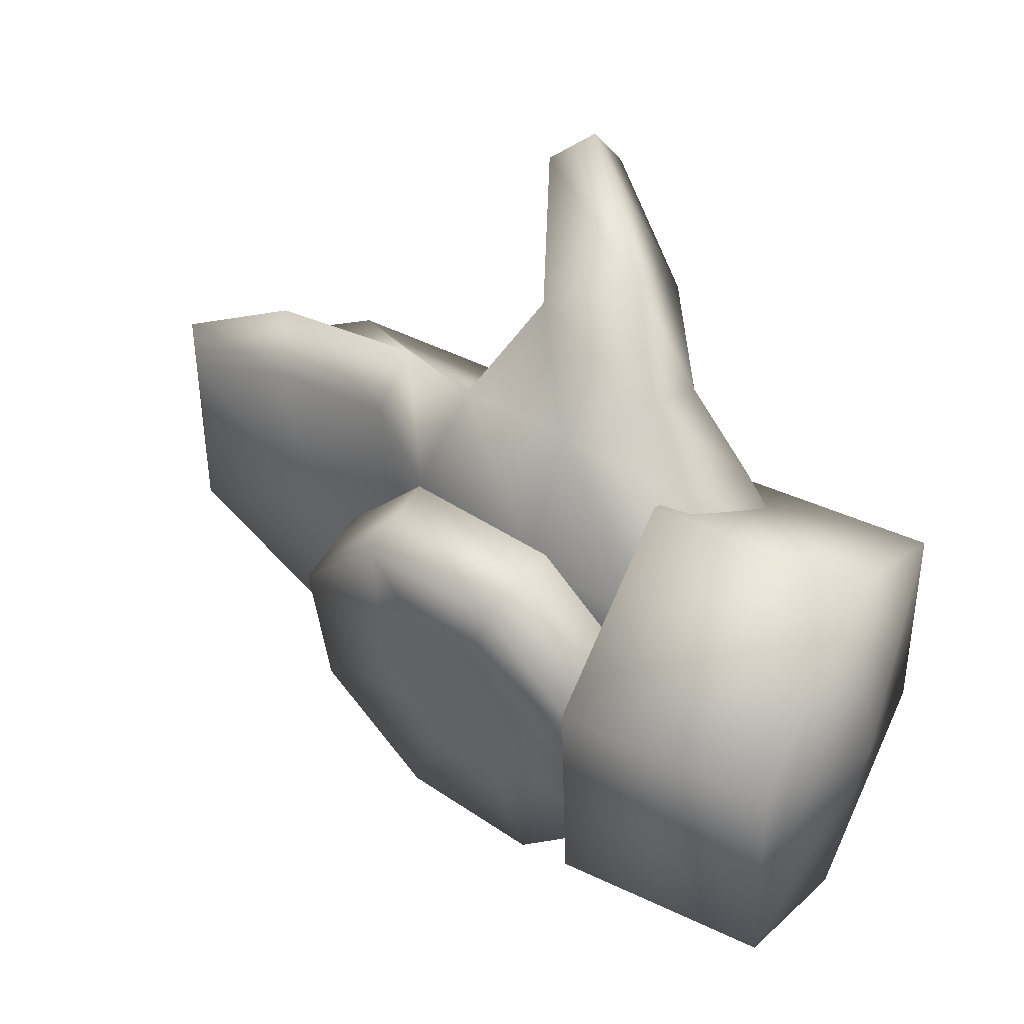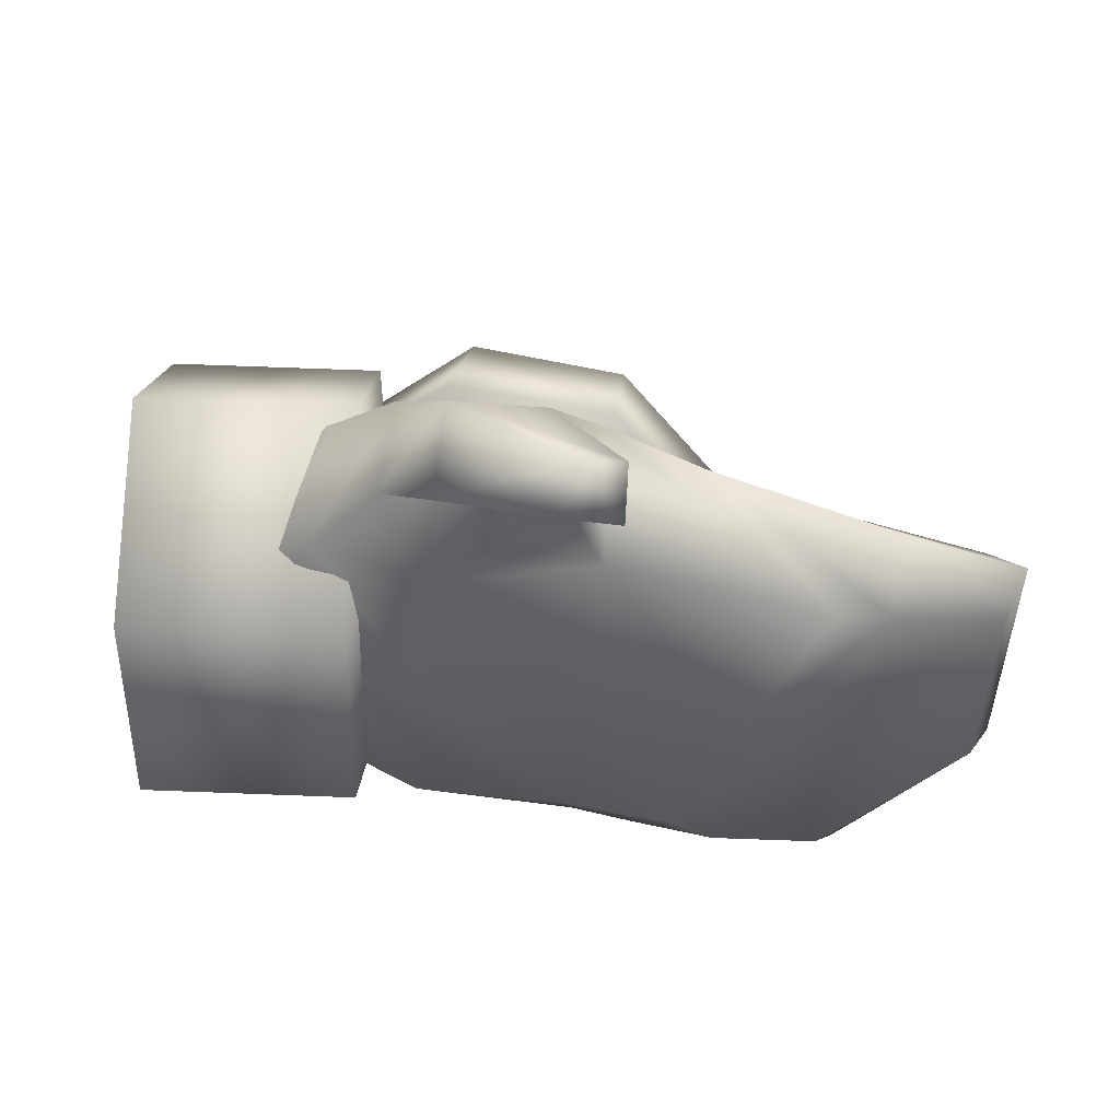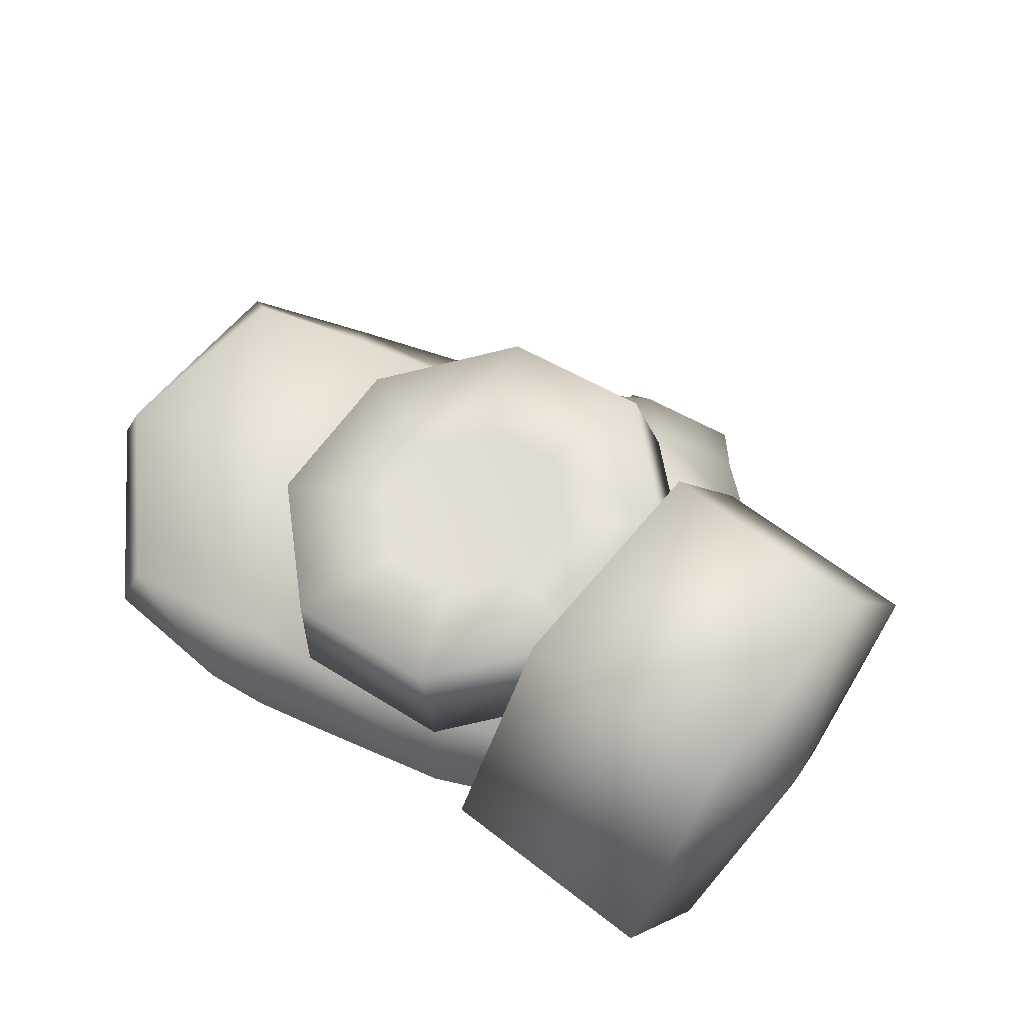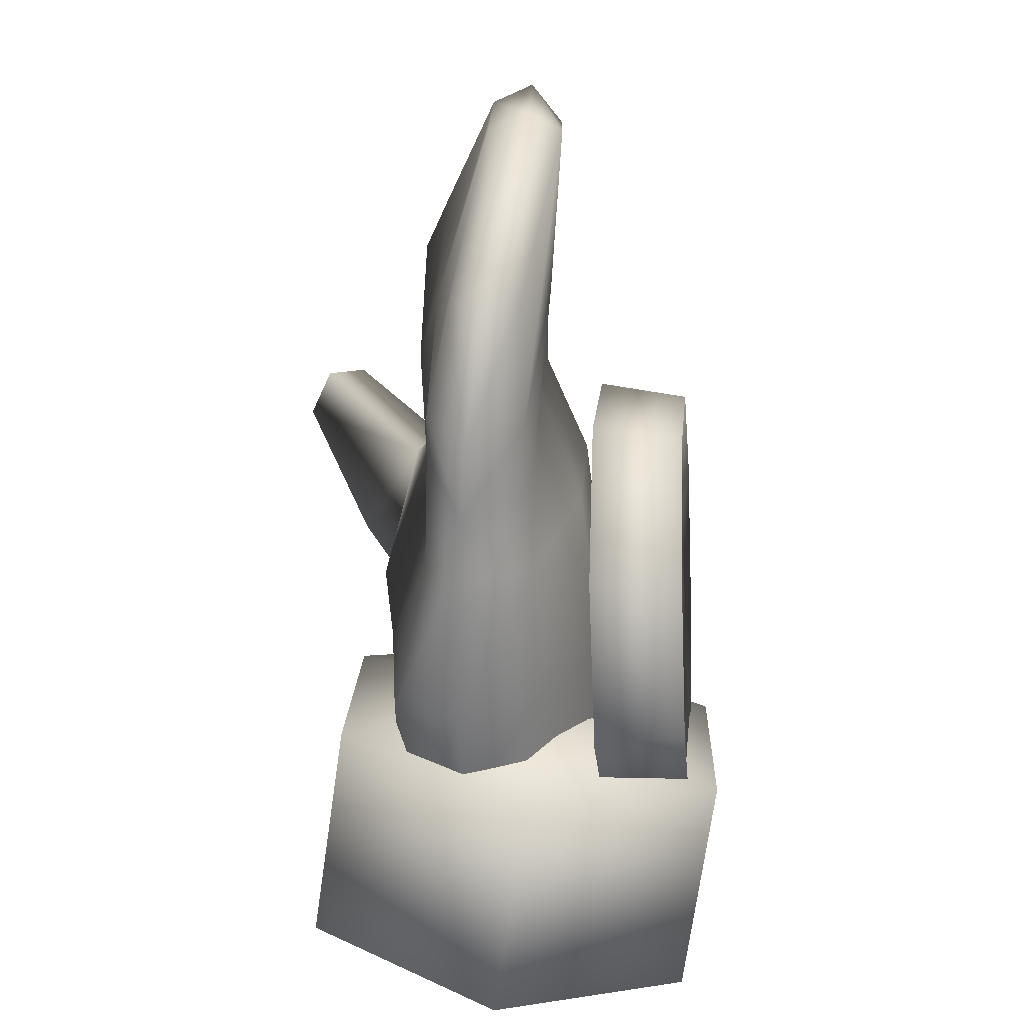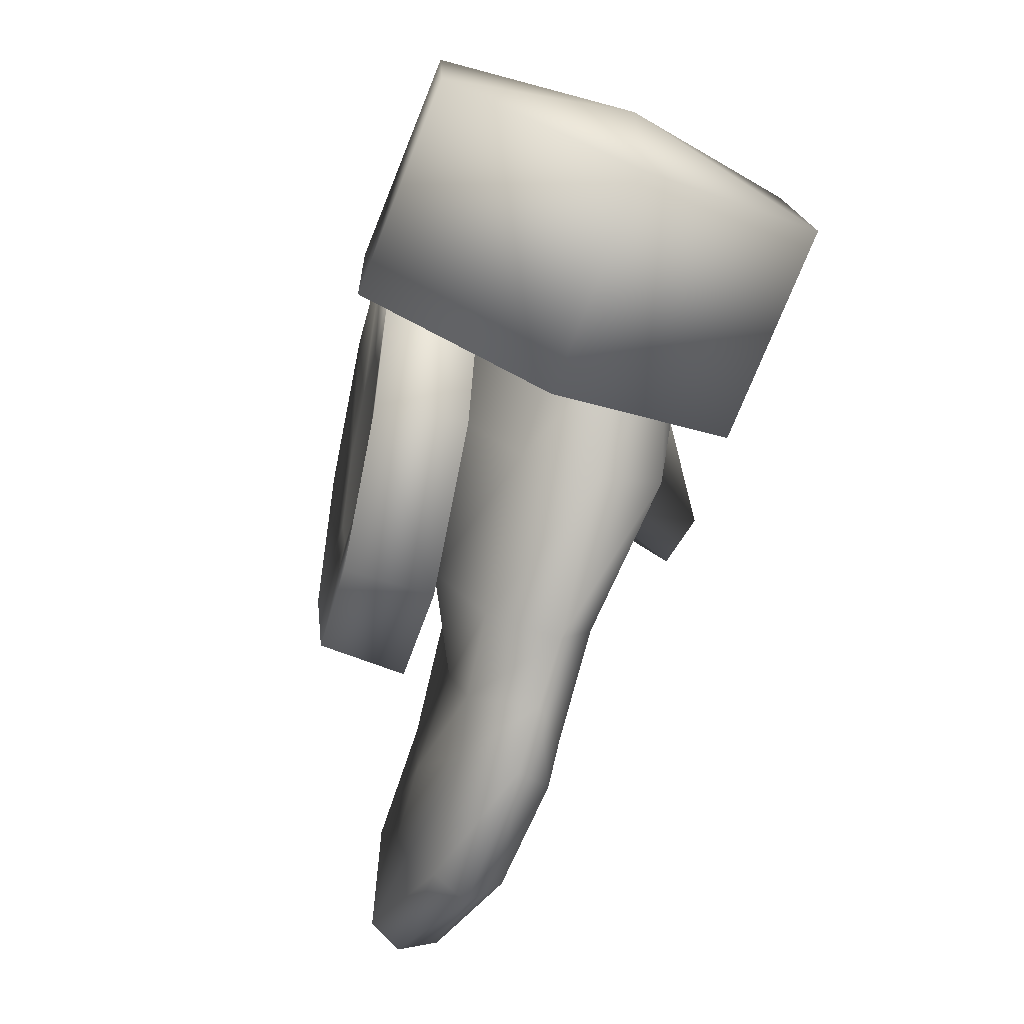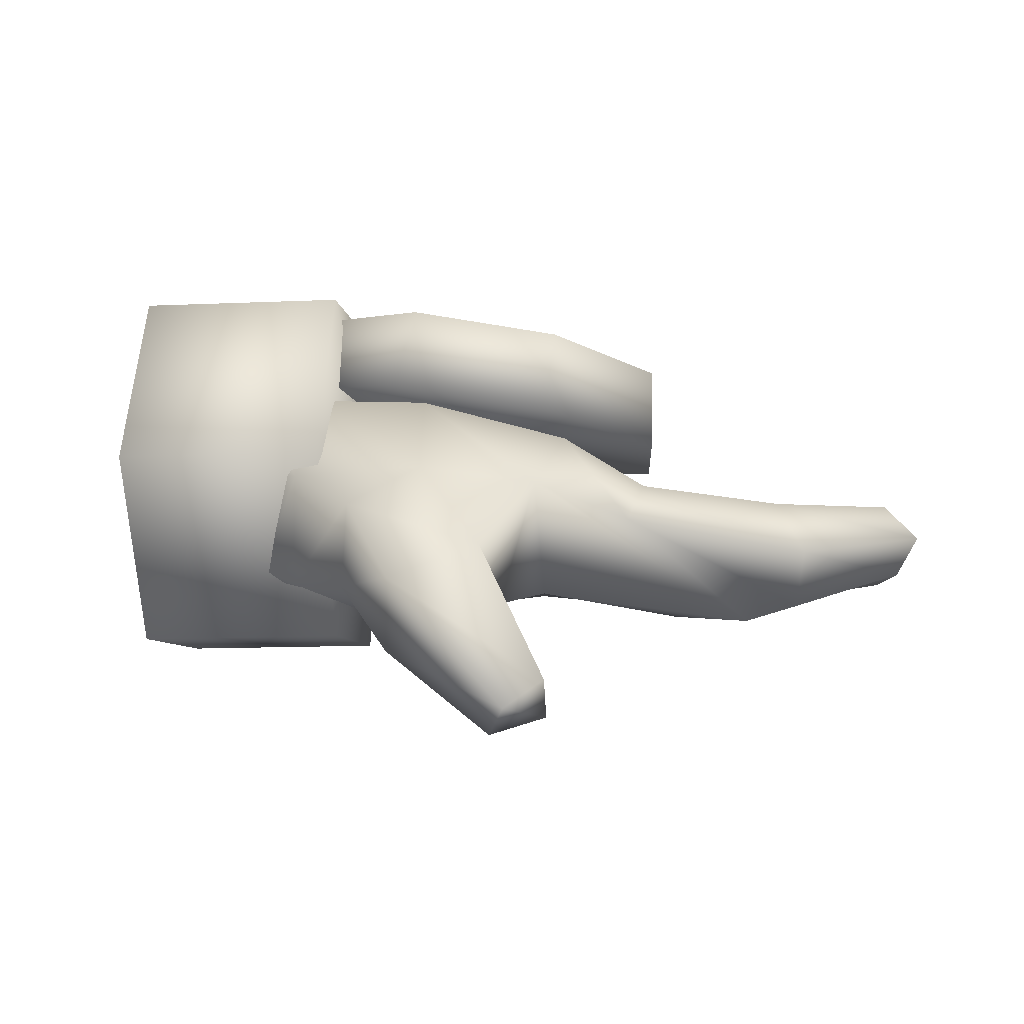
<metadata>
{"format":"obj","ext":"obj","renderer":"f3d","projection":"perspective","resolution":1024,"background":"white","views":[{"elev":43.4,"azim":-149.3,"up":"+Z"},{"elev":46.5,"azim":2.8,"up":"+Z"},{"elev":58.8,"azim":-140.3,"up":"+Y"},{"elev":-74.8,"azim":82.6,"up":"+Z"},{"elev":-74.2,"azim":-111.1,"up":"+Z"},{"elev":-4.5,"azim":6.3,"up":"+Y"}]}
</metadata>
<code>
o model459.012
v 8.206 -2.794 -1.124
v 8.264 -2.688 -1.029
v 7.914 -2.736 -0.8645
v 7.892 -2.894 -1.026
v 7.388 -2.641 -0.745
v 7.739 -2.941 -0.9727
v 7.112 -2.532 -0.7053
v 7.122 -2.856 -0.9
v 7.016 -2.897 -0.6393
v 6.665 -2.949 -0.8849
v 6.534 -2.844 -0.6721
v 6.34 -2.824 -0.8863
v 6.566 -2.602 -0.5696
v 6.371 -2.501 -0.7591
v 7.69 -2.884 -1.546
v 8.179 -2.801 -1.684
v 7.457 -2.869 -2.042
v 7.763 -2.85 -2.065
v 7.402 -2.759 -2.158
v 7.819 -2.769 -2.137
v 6.236 -2.478 -0.9127
v 6.223 -2.774 -0.9751
v 6.085 -2.788 -1.381
v 6.286 -2.841 -1.38
v 5.953 -2.635 -1.68
v 6.277 -2.76 -1.77
v 5.934 -2.506 -1.721
v 6.293 -2.622 -1.875
v 7.214 -2.747 -2.135
v 7.339 -2.856 -1.993
v 7.507 -2.912 -1.493
v 7.096 -2.822 -1.442
v 6.64 -2.895 -1.422
v 7.021 -2.823 -1.962
v 6.585 -2.861 -1.871
v 7.031 -2.737 -2.093
v 6.606 -2.683 -2.001
v 6.725 -2.831 -0.3509
v 6.699 -3.038 -0.4933
v 7.024 -3.273 -0.3023
v 7.178 -3.225 -0.3684
v 7.075 -3.198 -0.1833
v 8.236 -2.701 -1.695
v 8.2 -2.603 -1.665
v 8.169 -2.586 -1.082
v 7.742 -2.57 -1.521
v 7.836 -2.581 -0.9808
v 7.444 -2.559 -1.494
v 7.428 -2.527 -0.9098
v 7.154 -2.403 -1.516
v 7.181 -2.372 -0.9615
v 6.696 -2.276 -1.49
v 6.739 -2.253 -0.96
v 6.365 -2.266 -1.496
v 6.399 -2.237 -1.001
v 6.008 -2.205 -1.502
v 6.158 -2.191 -1.091
v 6.769 -2.482 -0.6848
v 6.974 -2.729 -0.4567
v 7.182 -3.119 -0.259
v 7.796 -2.664 -2.081
v 7.461 -2.612 -2.037
v 7.303 -2.573 -2.008
v 7.065 -2.535 -1.999
v 6.643 -2.478 -1.896
v 6.322 -2.464 -1.787
v 5.945 -2.401 -1.68
v 6.066 -2.482 -1.018
v 6.056 -2.71 -1.066
v 5.849 -2.603 -1.608
v 5.834 -2.504 -1.639
v 6.007 -2.261 -1.155
v 5.951 -2.721 -1.378
v 5.891 -2.272 -1.471
v 5.843 -2.423 -1.608
v 5.867 -2.593 -1.372
v 5.823 -2.543 -1.471
v 5.916 -2.491 -1.218
v 5.912 -2.588 -1.238
v 5.841 -2.401 -1.412
v 5.891 -2.396 -1.277
v 5.817 -2.5 -1.484
v 5.821 -2.466 -1.471
v 5.829 -2.497 -1.368
f 1 2 3
f 1 3 4
f 4 3 5
f 4 5 6
f 6 5 7
f 6 7 8
f 8 7 9
f 8 9 10
f 10 9 11
f 10 11 12
f 12 11 13
f 12 13 14
f 1 4 15
f 1 15 16
f 16 15 17
f 16 17 18
f 18 17 19
f 18 19 20
f 14 21 22
f 14 22 12
f 12 22 23
f 12 23 24
f 24 23 25
f 24 25 26
f 26 25 27
f 26 27 28
f 29 19 17
f 29 17 30
f 30 17 15
f 30 15 31
f 31 6 8
f 31 8 32
f 32 8 10
f 32 10 33
f 33 10 12
f 33 12 24
f 30 31 32
f 30 32 34
f 34 32 33
f 34 33 35
f 35 33 24
f 35 24 26
f 29 30 34
f 29 34 36
f 36 34 35
f 36 35 37
f 37 35 26
f 37 26 28
f 38 13 11
f 38 11 39
f 39 11 9
f 39 9 40
f 40 9 41
f 40 41 42
f 1 16 43
f 1 43 2
f 2 43 44
f 2 44 45
f 45 44 46
f 45 46 47
f 47 46 48
f 47 48 49
f 49 48 50
f 49 50 51
f 51 50 52
f 51 52 53
f 53 52 54
f 53 54 55
f 55 54 56
f 55 56 57
f 2 45 47
f 2 47 3
f 3 47 49
f 3 49 5
f 5 49 51
f 5 51 7
f 7 51 53
f 7 53 58
f 58 53 55
f 58 55 14
f 14 55 57
f 14 57 21
f 58 14 13
f 58 13 59
f 59 13 38
f 59 38 60
f 60 38 42
f 60 42 41
f 7 58 59
f 7 59 9
f 9 59 60
f 9 60 41
f 16 18 20
f 16 20 43
f 43 20 61
f 43 61 44
f 44 61 62
f 44 62 46
f 46 62 63
f 46 63 48
f 48 63 64
f 48 64 50
f 50 64 65
f 50 65 52
f 52 65 66
f 52 66 54
f 54 66 67
f 54 67 56
f 61 20 19
f 61 19 62
f 62 19 29
f 62 29 63
f 63 29 36
f 63 36 64
f 64 36 37
f 64 37 65
f 65 37 28
f 65 28 66
f 66 28 27
f 66 27 67
f 31 15 4
f 4 6 31
f 42 38 39
f 39 40 42
f 22 21 68 69
f 27 25 70 71
f 21 57 72 68
f 23 22 69 73
f 57 56 74 72
f 67 27 71 75
f 25 23 73 70
f 56 67 75 74
f 70 73 76 77
f 69 68 78 79
f 72 74 80 81
f 73 69 79 76
f 71 70 77 82
f 74 75 83 80
f 75 71 82 83
f 68 72 81 78
f 83 82 84
f 78 81 84
f 77 76 84
f 79 78 84
f 81 80 84
f 76 79 84
f 82 77 84
f 80 83 84
o model459.009
v 6.441 -2.981 -1.073
v 5.825 -2.99 -1.064
v 5.814 -3.012 -1.732
v 6.43 -3.003 -1.742
v 5.801 -2.479 -2.084
v 6.417 -2.47 -2.094
v 5.797 -1.925 -1.767
v 6.413 -1.915 -1.777
v 5.808 -1.903 -1.099
v 6.423 -1.893 -1.108
v 5.821 -2.436 -0.7468
v 6.437 -2.426 -0.7566
v 5.722 -2.459 -1.414
v 6.516 -2.447 -1.427
v 6.584 -2.303 -2.014
v 7.053 -2.383 -2.038
v 7.408 -2.412 -1.719
v 6.274 -2.217 -1.661
v 7.439 -2.372 -1.244
v 6.305 -2.177 -1.187
v 7.129 -2.286 -0.8921
v 6.659 -2.205 -0.8681
v 6.769 -2.079 -1.729
v 6.628 -2.04 -1.569
v 6.642 -2.022 -1.353
v 6.982 -2.116 -1.74
v 6.803 -2.035 -1.208
v 7.144 -2.129 -1.595
v 7.017 -2.071 -1.219
v 7.158 -2.11 -1.379
v 7.08 -2.136 -2.02
v 6.643 -2.061 -1.998
v 6.383 -1.943 -1.228
v 6.713 -1.97 -0.9319
v 6.354 -1.981 -1.67
v 7.439 -2.125 -1.282
v 7.41 -2.162 -1.724
v 7.15 -2.045 -0.9542
f 85 86 87
f 85 87 88
f 88 87 89
f 88 89 90
f 90 89 91
f 90 91 92
f 92 91 93
f 92 93 94
f 95 86 85
f 85 96 95
f 93 95 96
f 96 94 93
f 93 91 97
f 95 93 97
f 86 95 97
f 87 86 97
f 89 87 97
f 89 97 91
f 92 94 98
f 94 96 98
f 96 85 98
f 85 88 98
f 88 90 98
f 92 98 90
f 99 100 101
f 99 101 102
f 102 101 103
f 102 103 104
f 104 103 105
f 104 105 106
f 107 108 109
f 107 109 110
f 110 109 111
f 110 111 112
f 112 111 113
f 112 113 114
f 107 110 115
f 107 115 116
f 116 115 100
f 116 100 99
f 111 109 117
f 111 117 118
f 118 117 104
f 118 104 106
f 108 107 116
f 108 116 119
f 119 116 99
f 119 99 102
f 109 108 119
f 109 119 117
f 117 119 102
f 117 102 104
f 120 103 101
f 101 121 120
f 112 114 120
f 120 121 112
f 122 105 103
f 103 120 122
f 114 113 122
f 122 120 114
f 121 101 100
f 100 115 121
f 110 112 121
f 121 115 110
f 118 106 105
f 105 122 118
f 113 111 118
f 118 122 113

</code>
